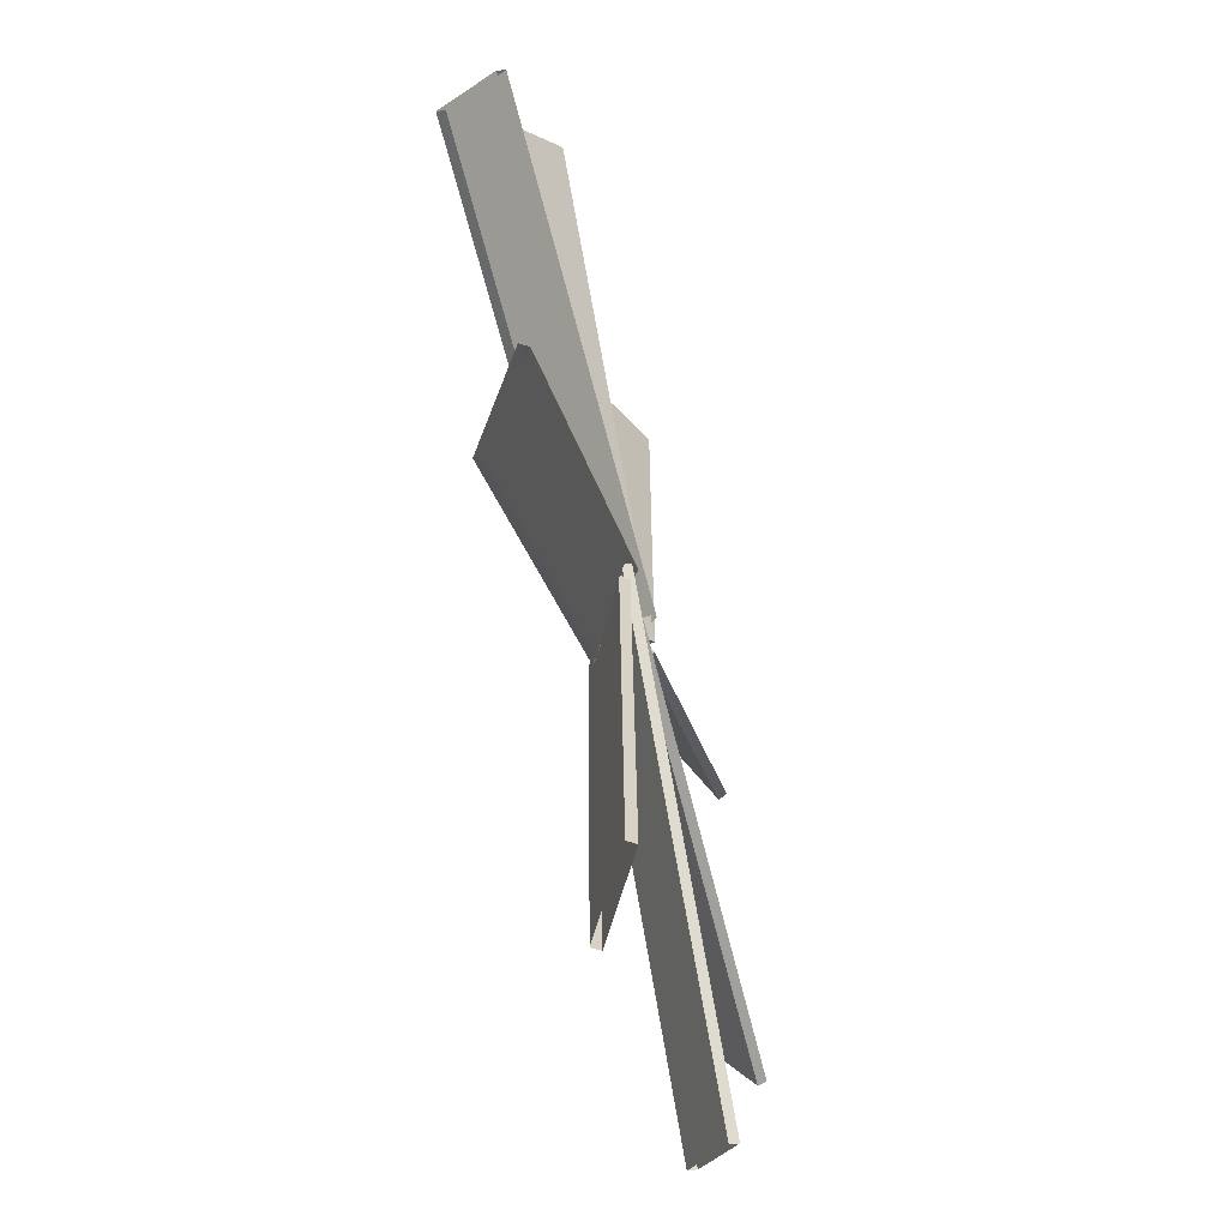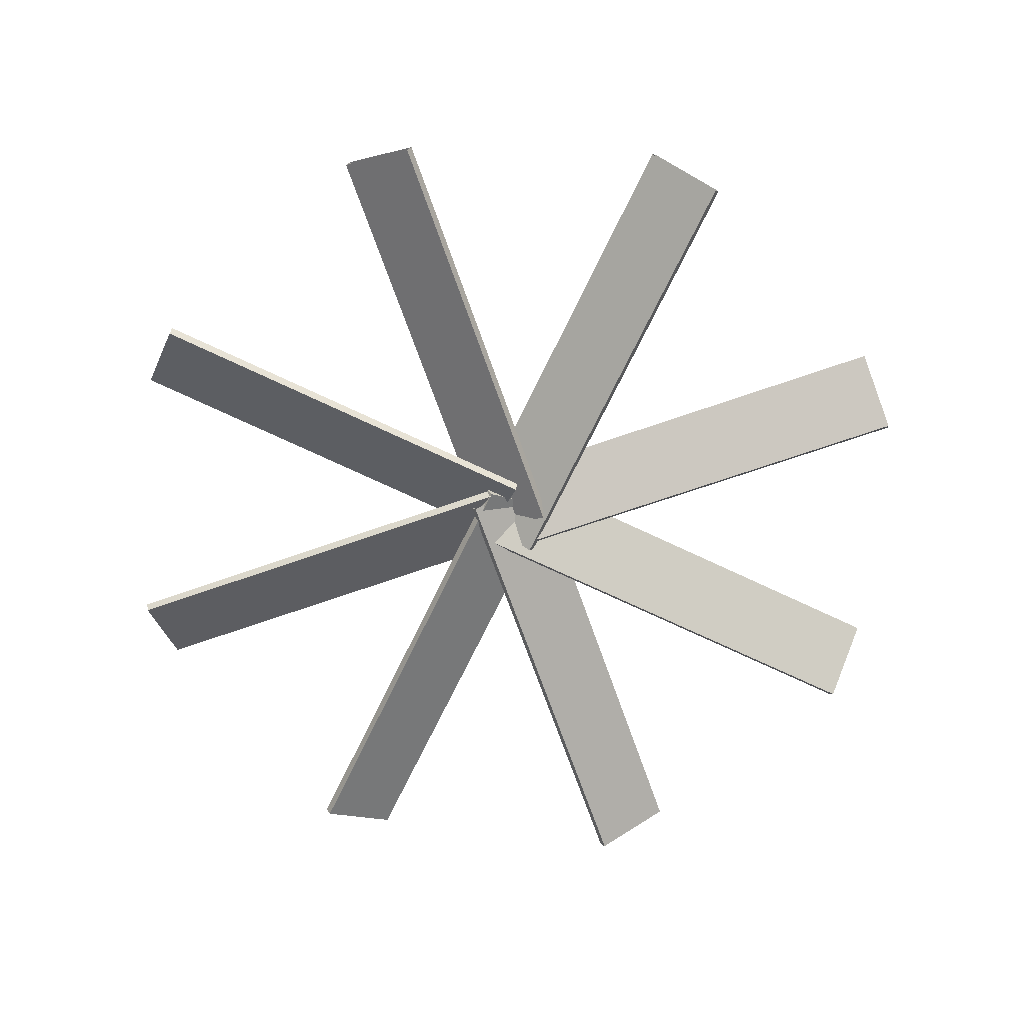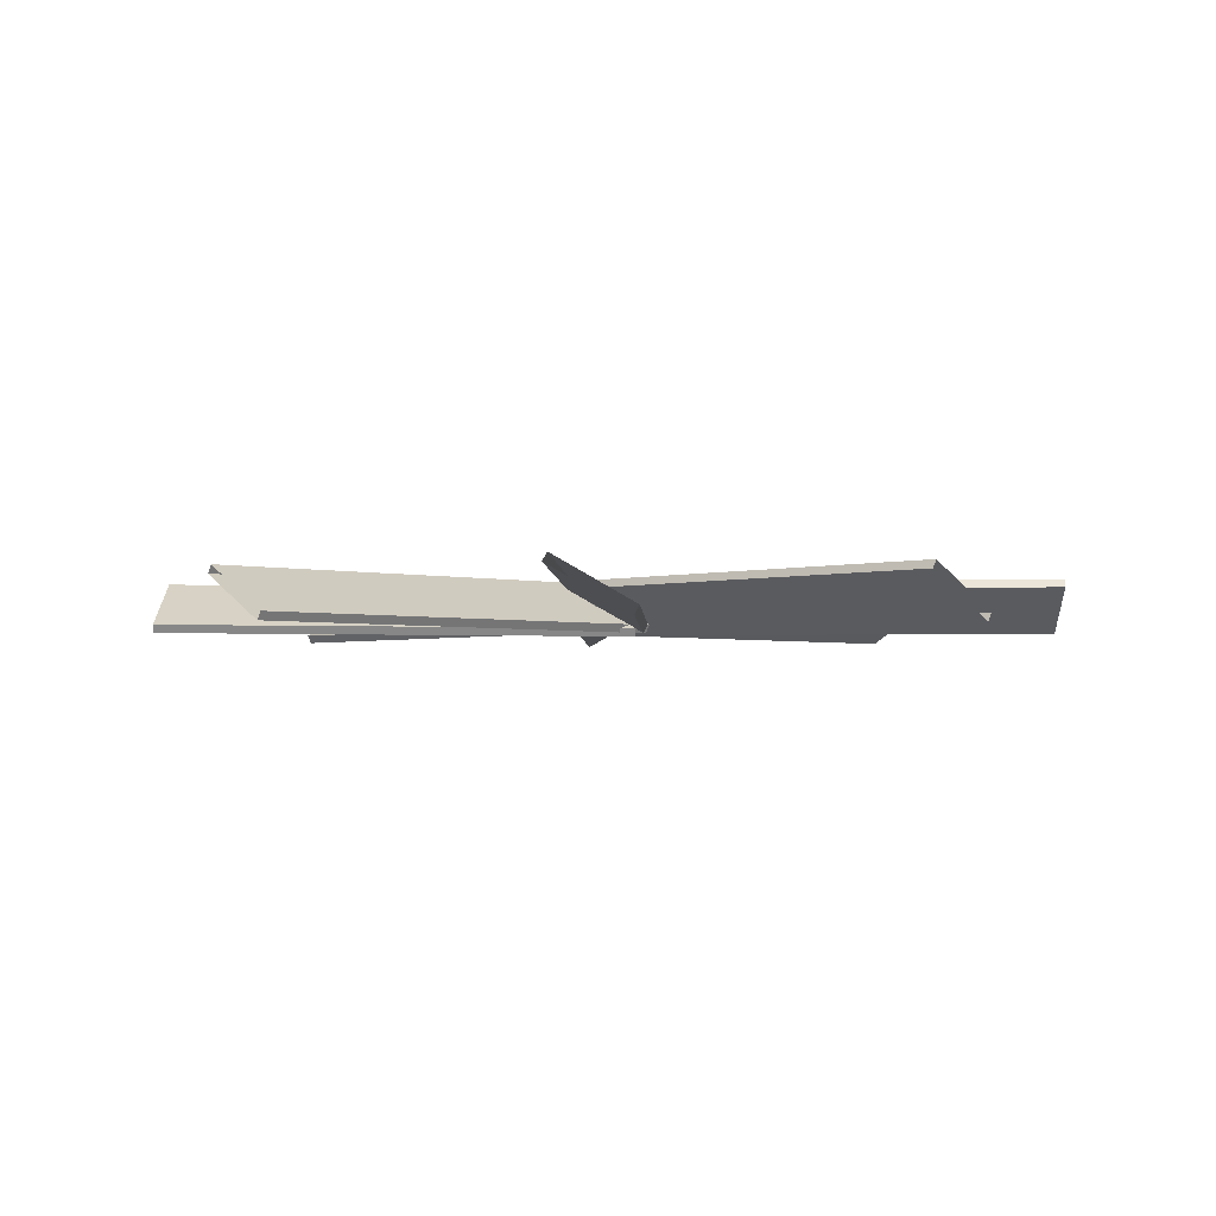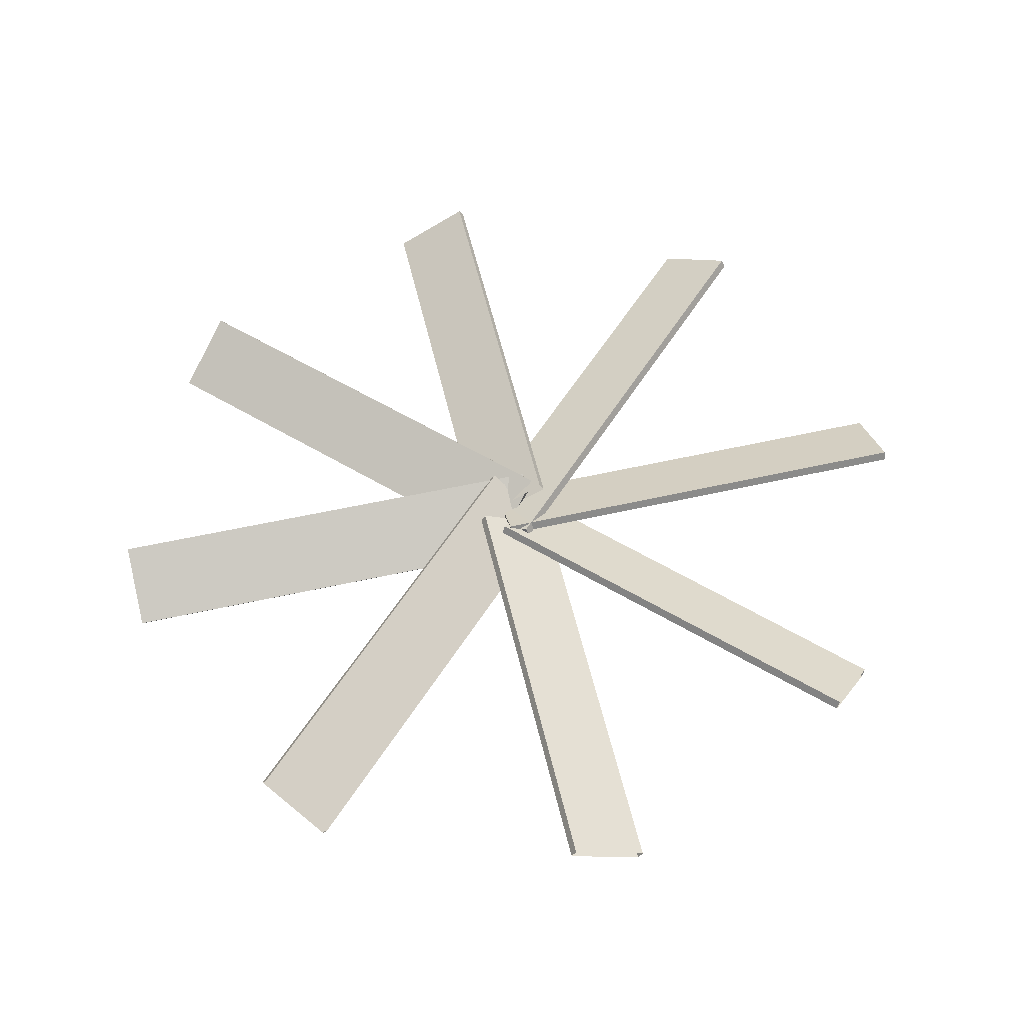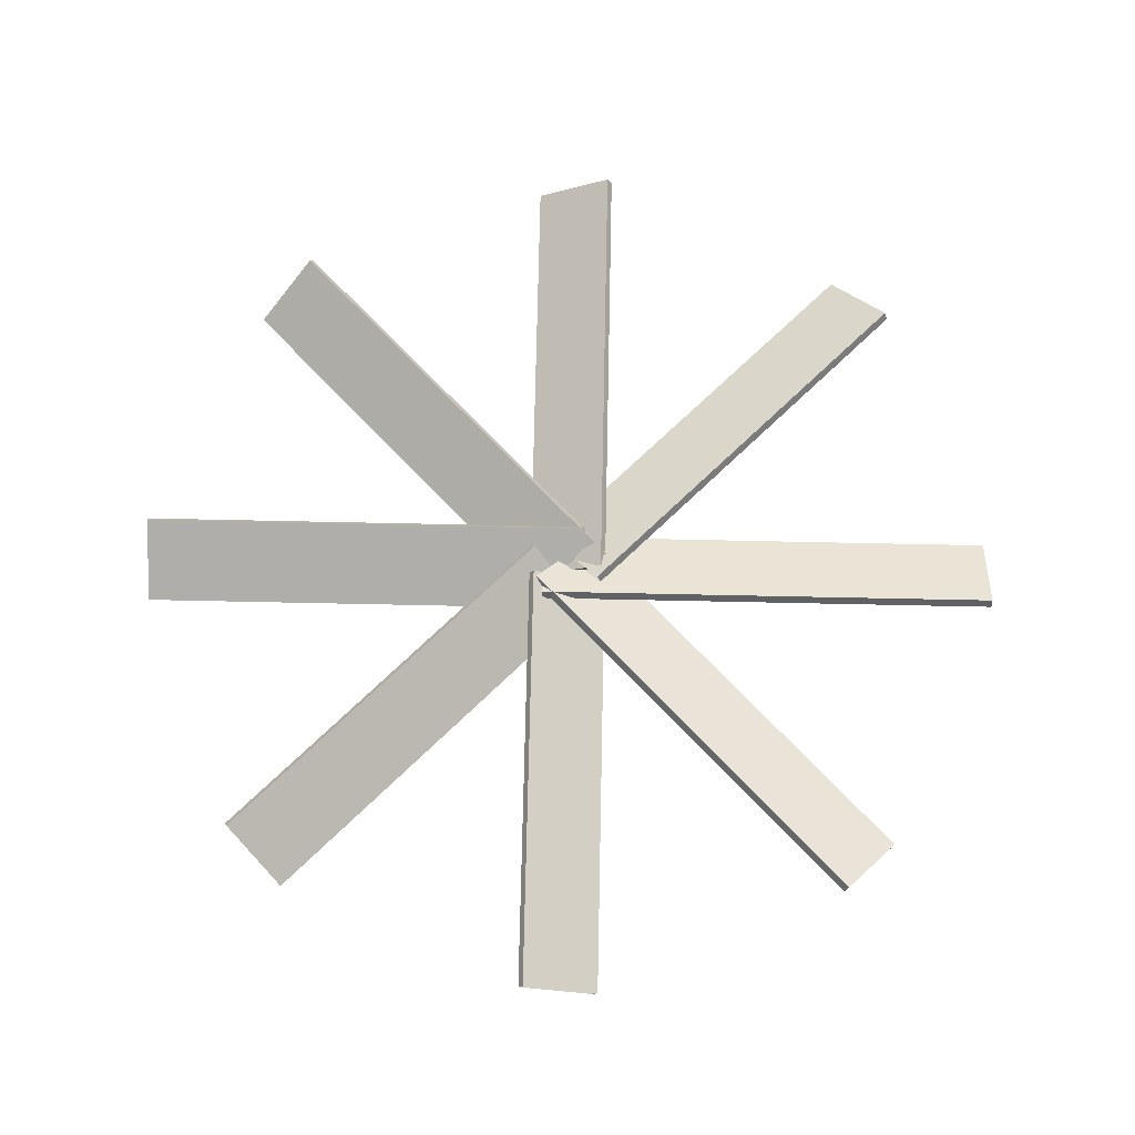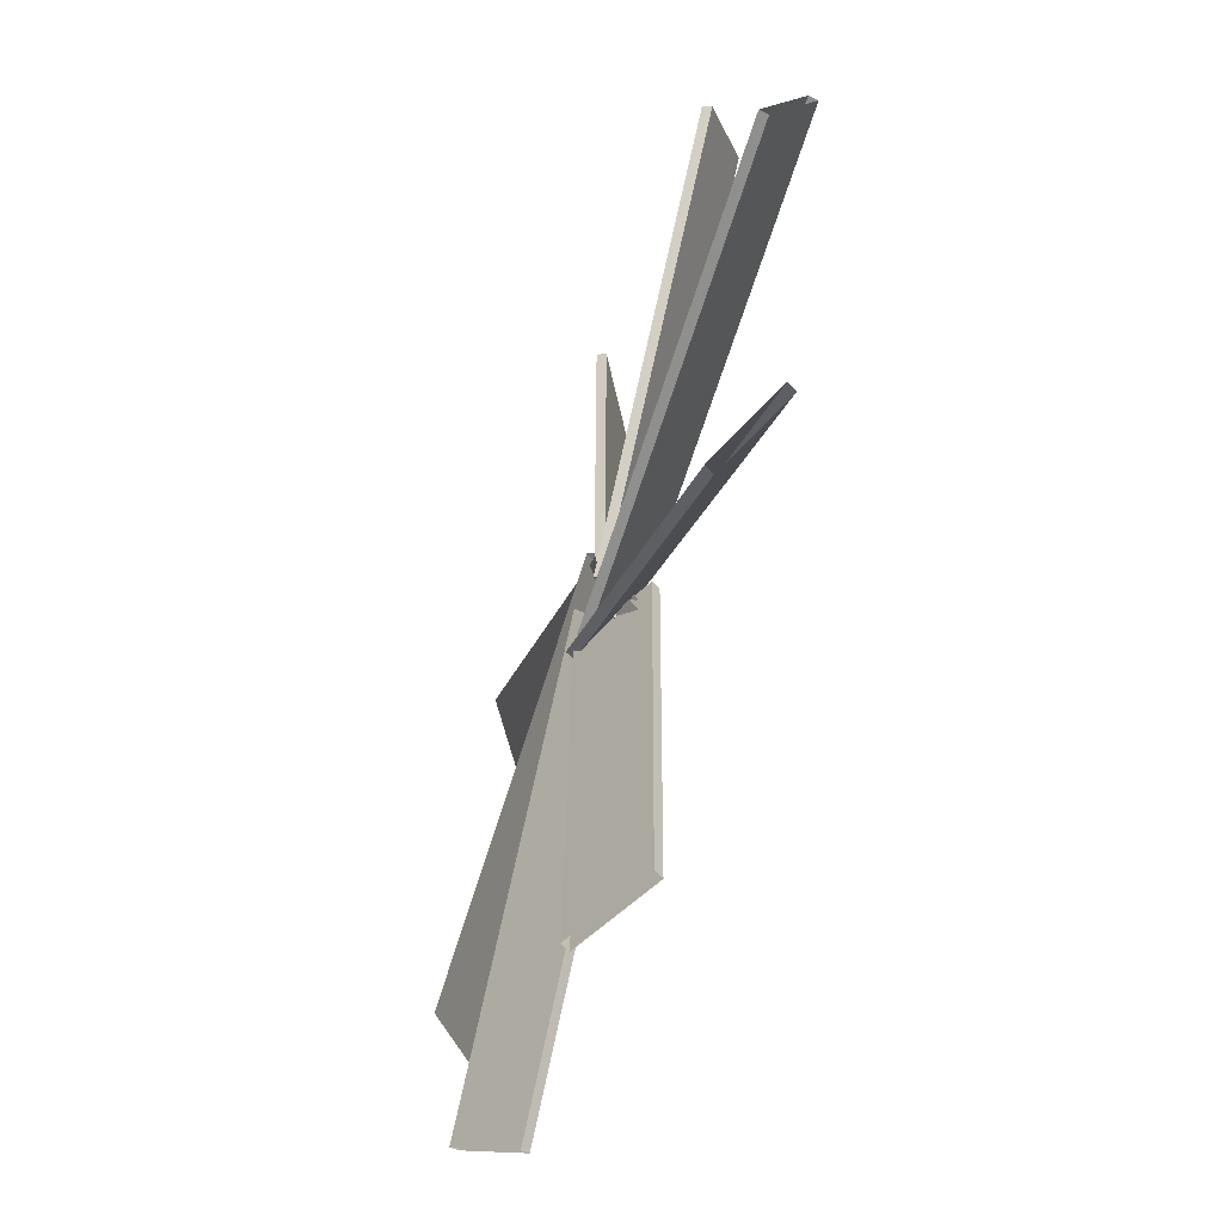
<metadata>
{"format":"obj","ext":"obj","renderer":"f3d","projection":"perspective","resolution":1024,"background":"white","views":[{"elev":-64.7,"azim":-76.2,"up":"+Z"},{"elev":-69.7,"azim":109.4,"up":"+Y"},{"elev":-2.6,"azim":1.8,"up":"+Y"},{"elev":57.3,"azim":-13.2,"up":"+Y"},{"elev":72.2,"azim":46.2,"up":"+Y"},{"elev":-62.8,"azim":72.7,"up":"+Z"}]}
</metadata>
<code>
g CarrierEngineBlades_mesh
v -0.8046 0.3563 9
v -0.8046 0.3563 0.2829
v -0.7109 0.5187 0.2829
v -0.7109 0.5187 9
v 0.8046 -0.3563 0.2829
v 0.7109 -0.5187 0.2829
v 0.7109 -0.5187 9
v 0.8046 -0.3563 9
v 0.7109 -0.5187 0.2829
v -0.8046 0.3563 0.2829
v -0.8046 0.3563 9
v 0.7109 -0.5187 9
v -0.7109 0.5187 9
v -0.7109 0.5187 0.2829
v 0.8046 -0.3563 0.2829
v 0.8046 -0.3563 9
v 5.795 0.3563 6.933
v -0.3969 0.3563 0.741
v -0.3306 0.5187 0.6747
v 5.861 0.5187 6.867
v 0.741 -0.3563 -0.3969
v 0.6747 -0.5187 -0.3306
v 6.867 -0.5187 5.861
v 6.933 -0.3563 5.795
v 0.6747 -0.5187 -0.3306
v -0.3969 0.3563 0.741
v 5.795 0.3563 6.933
v 6.867 -0.5187 5.861
v 5.861 0.5187 6.867
v -0.3306 0.5187 0.6747
v 0.741 -0.3563 -0.3969
v 6.933 -0.3563 5.795
v -6.933 0.3563 5.795
v -0.3081 0.3563 -0.8298
v -0.2418 0.5187 -0.7636
v -6.867 0.5187 5.861
v 0.8298 -0.3563 0.3081
v 0.7636 -0.5187 0.2418
v -5.861 -0.5187 6.867
v -5.795 -0.3563 6.933
v 0.7636 -0.5187 0.2418
v -0.3081 0.3563 -0.8298
v -6.933 0.3563 5.795
v -5.861 -0.5187 6.867
v -6.867 0.5187 5.861
v -0.2418 0.5187 -0.7636
v 0.8298 -0.3563 0.3081
v -5.795 -0.3563 6.933
v -9 0.3563 -0.8046
v 0.558 0.2742 -0.8046
v 0.5581 0.4366 -0.7109
v -9 0.5187 -0.7109
v 0.558 -0.4384 0.8046
v 0.558 -0.6008 0.7109
v -9 -0.5187 0.7109
v -9 -0.3563 0.8046
v 0.558 -0.6008 0.7109
v 0.558 0.2742 -0.8046
v -9 0.3563 -0.8046
v -9 -0.5187 0.7109
v -9 0.5187 -0.7109
v 0.5581 0.4366 -0.7109
v 0.558 -0.4384 0.8046
v -9 -0.3563 0.8046
v -5.795 0.3563 -6.933
v 0.6411 0.3563 -0.4969
v 0.5748 0.5187 -0.4306
v -5.861 0.5187 -6.867
v -0.4969 -0.3563 0.6411
v -0.4306 -0.5187 0.5748
v -6.867 -0.5187 -5.861
v -6.933 -0.3563 -5.795
v -0.4306 -0.5187 0.5748
v 0.6411 0.3563 -0.4969
v -5.795 0.3563 -6.933
v -6.867 -0.5187 -5.861
v -5.861 0.5187 -6.867
v 0.5748 0.5187 -0.4306
v -0.4969 -0.3563 0.6411
v -6.933 -0.3563 -5.795
v 6.933 0.3563 -5.795
v 0.2007 0.3563 0.9372
v 0.1344 0.5187 0.8709
v 6.867 0.5187 -5.861
v -0.9372 -0.3563 -0.2007
v -0.8709 -0.5187 -0.1344
v 5.861 -0.5187 -6.867
v 5.795 -0.3563 -6.933
v -0.8709 -0.5187 -0.1344
v 0.2007 0.3563 0.9372
v 6.933 0.3563 -5.795
v 5.861 -0.5187 -6.867
v 6.867 0.5187 -5.861
v 0.1344 0.5187 0.8709
v -0.9372 -0.3563 -0.2007
v 5.795 -0.3563 -6.933
v 0.8046 0.3563 -9
v 0.8146 0.4329 -0.1891
v 0.7209 0.5952 -0.1891
v 0.7109 0.5187 -9
v -0.7947 -0.2798 -0.1891
v -0.7009 -0.4421 -0.1891
v -0.7109 -0.5187 -9
v -0.8046 -0.3563 -9
v -0.7009 -0.4421 -0.1891
v 0.8146 0.4329 -0.1891
v 0.8046 0.3563 -9
v -0.7109 -0.5187 -9
v 0.7109 0.5187 -9
v 0.7209 0.5952 -0.1891
v -0.7947 -0.2798 -0.1891
v -0.8046 -0.3563 -9
v 9 0.3563 0.8047
v -0.2041 0.3563 0.8047
v -0.2041 0.5187 0.7109
v 9 0.5187 0.7109
v -0.2041 -0.3563 -0.8046
v -0.2041 -0.5187 -0.7109
v 9 -0.5187 -0.7109
v 9 -0.3563 -0.8046
v -0.2041 -0.5187 -0.7109
v -0.2041 0.3563 0.8047
v 9 0.3563 0.8047
v 9 -0.5187 -0.7109
v 9 0.5187 0.7109
v -0.2041 0.5187 0.7109
v -0.2041 -0.3563 -0.8046
v 9 -0.3563 -0.8046
v 0.741 -0.3563 -0.3969
v -0.3306 0.5187 0.6747
v -0.3969 0.3563 0.741
v 0.6747 -0.5187 -0.3306
v 0.8298 -0.3563 0.3081
v -0.2418 0.5187 -0.7636
v -0.3081 0.3563 -0.8298
v 0.7636 -0.5187 0.2418
v -0.4969 -0.3563 0.6411
v 0.5748 0.5187 -0.4306
v 0.6411 0.3563 -0.4969
v -0.4306 -0.5187 0.5748
v -0.9372 -0.3563 -0.2007
v 0.1344 0.5187 0.8709
v 0.2007 0.3563 0.9372
v -0.8709 -0.5187 -0.1344
v -0.2041 -0.3563 -0.8046
v -0.2041 0.5187 0.7109
v -0.2041 0.3563 0.8047
v -0.2041 -0.5187 -0.7109
g CarrierEngineBlades_mesh_0
f 3 2 1
f 4 3 1
f 7 6 5
f 8 7 5
f 11 10 9
f 12 11 9
f 15 14 13
f 16 15 13
f 19 18 17
f 20 19 17
f 23 22 21
f 24 23 21
f 27 26 25
f 28 27 25
f 31 30 29
f 32 31 29
f 35 34 33
f 36 35 33
f 39 38 37
f 40 39 37
f 43 42 41
f 44 43 41
f 47 46 45
f 48 47 45
f 51 50 49
f 52 51 49
f 55 54 53
f 56 55 53
f 59 58 57
f 60 59 57
f 63 62 61
f 64 63 61
f 67 66 65
f 68 67 65
f 71 70 69
f 72 71 69
f 75 74 73
f 76 75 73
f 79 78 77
f 80 79 77
f 83 82 81
f 84 83 81
f 87 86 85
f 88 87 85
f 91 90 89
f 92 91 89
f 95 94 93
f 96 95 93
f 99 98 97
f 100 99 97
f 103 102 101
f 104 103 101
f 107 106 105
f 108 107 105
f 111 110 109
f 112 111 109
f 115 114 113
f 116 115 113
f 119 118 117
f 120 119 117
f 123 122 121
f 124 123 121
f 127 126 125
f 128 127 125
f 131 130 129
f 132 131 129
f 135 134 133
f 136 135 133
f 139 138 137
f 140 139 137
f 143 142 141
f 144 143 141
f 147 146 145
f 148 147 145

</code>
